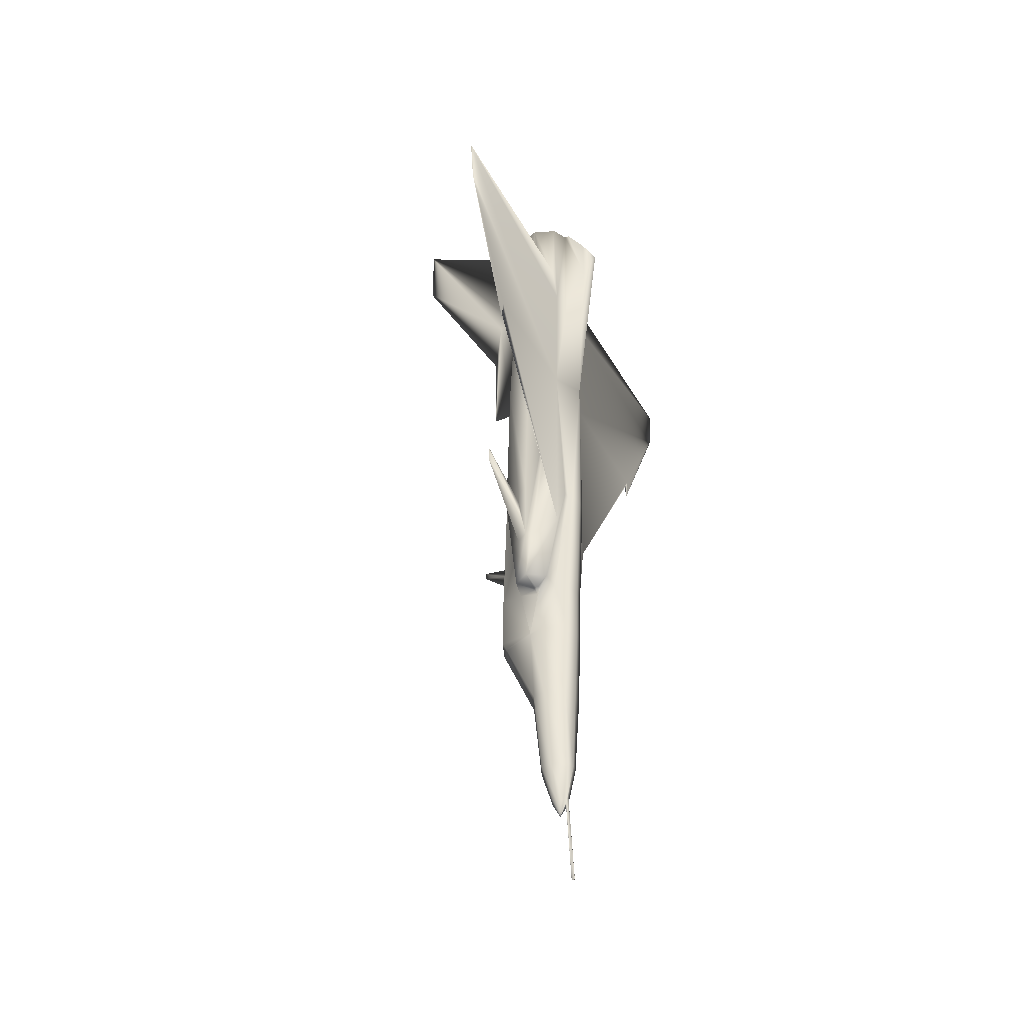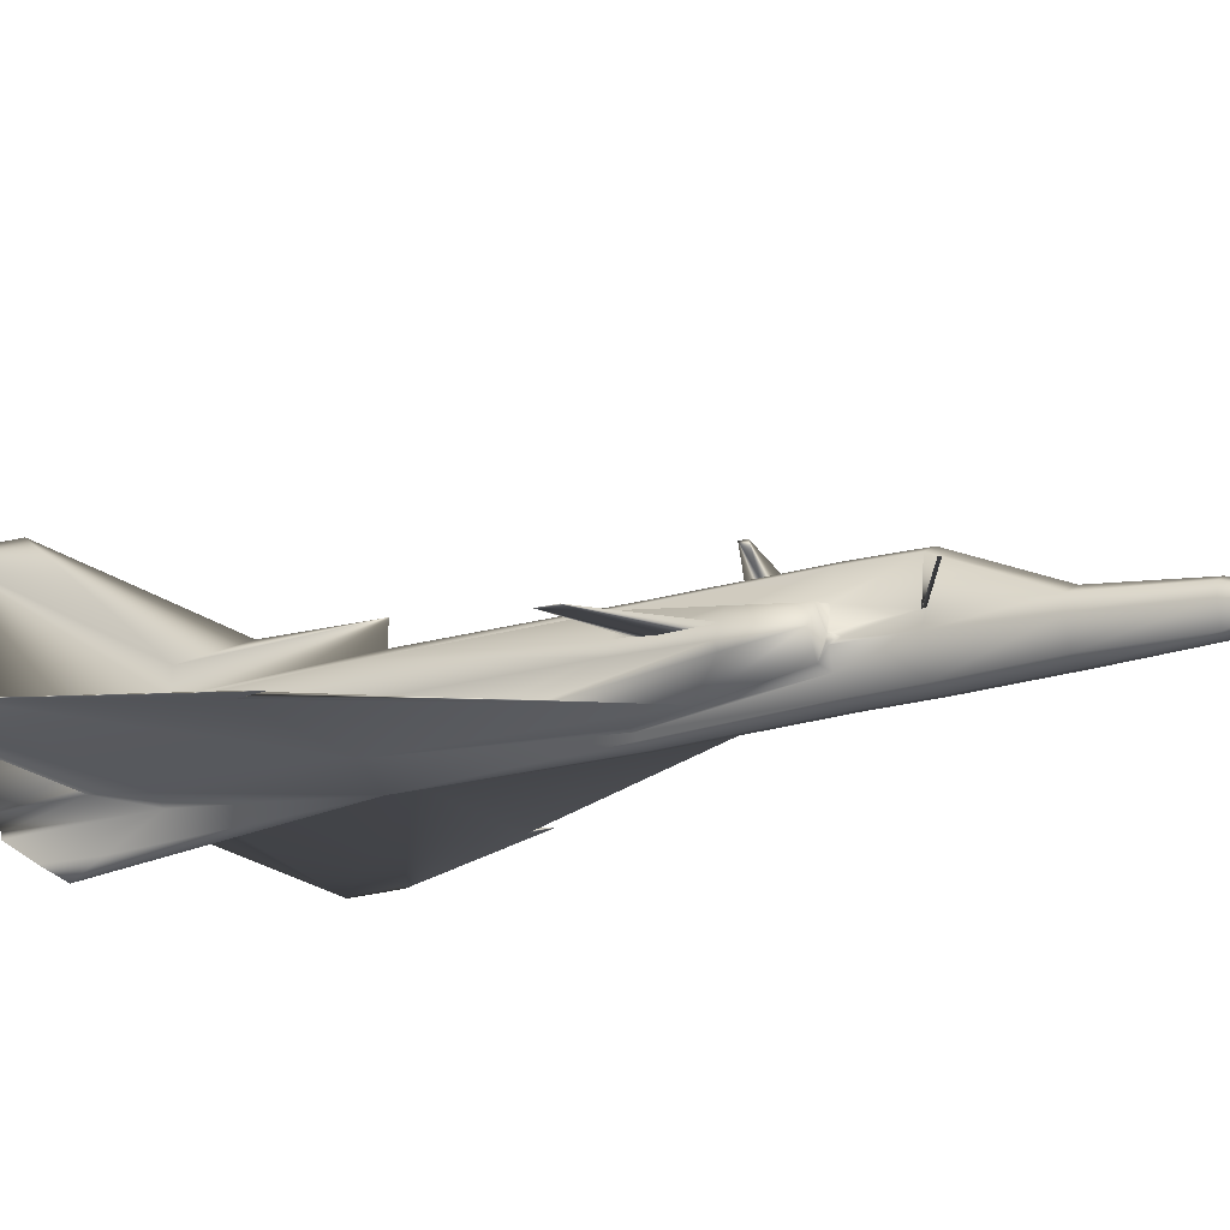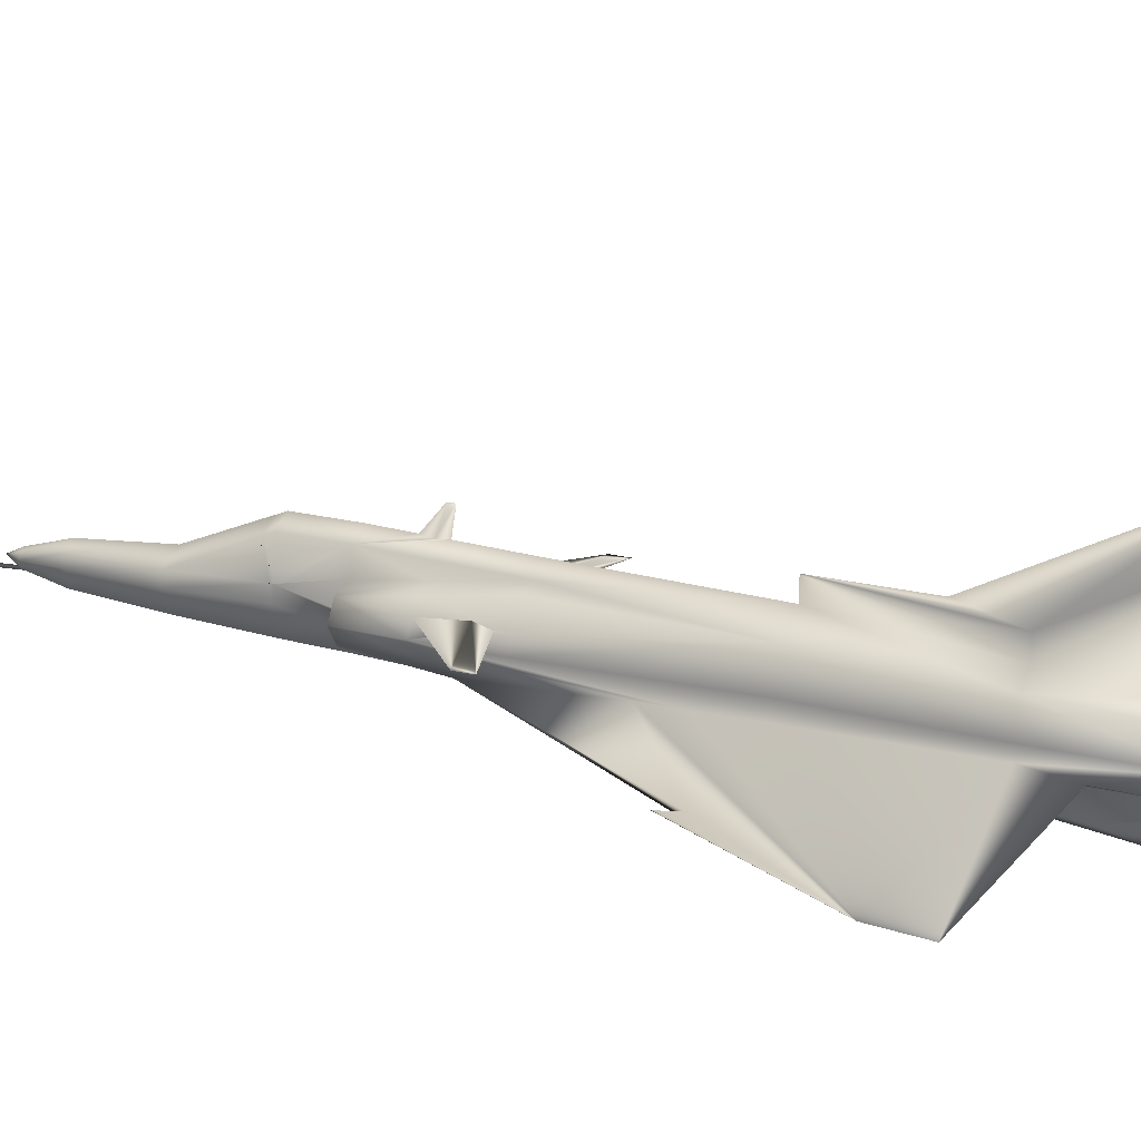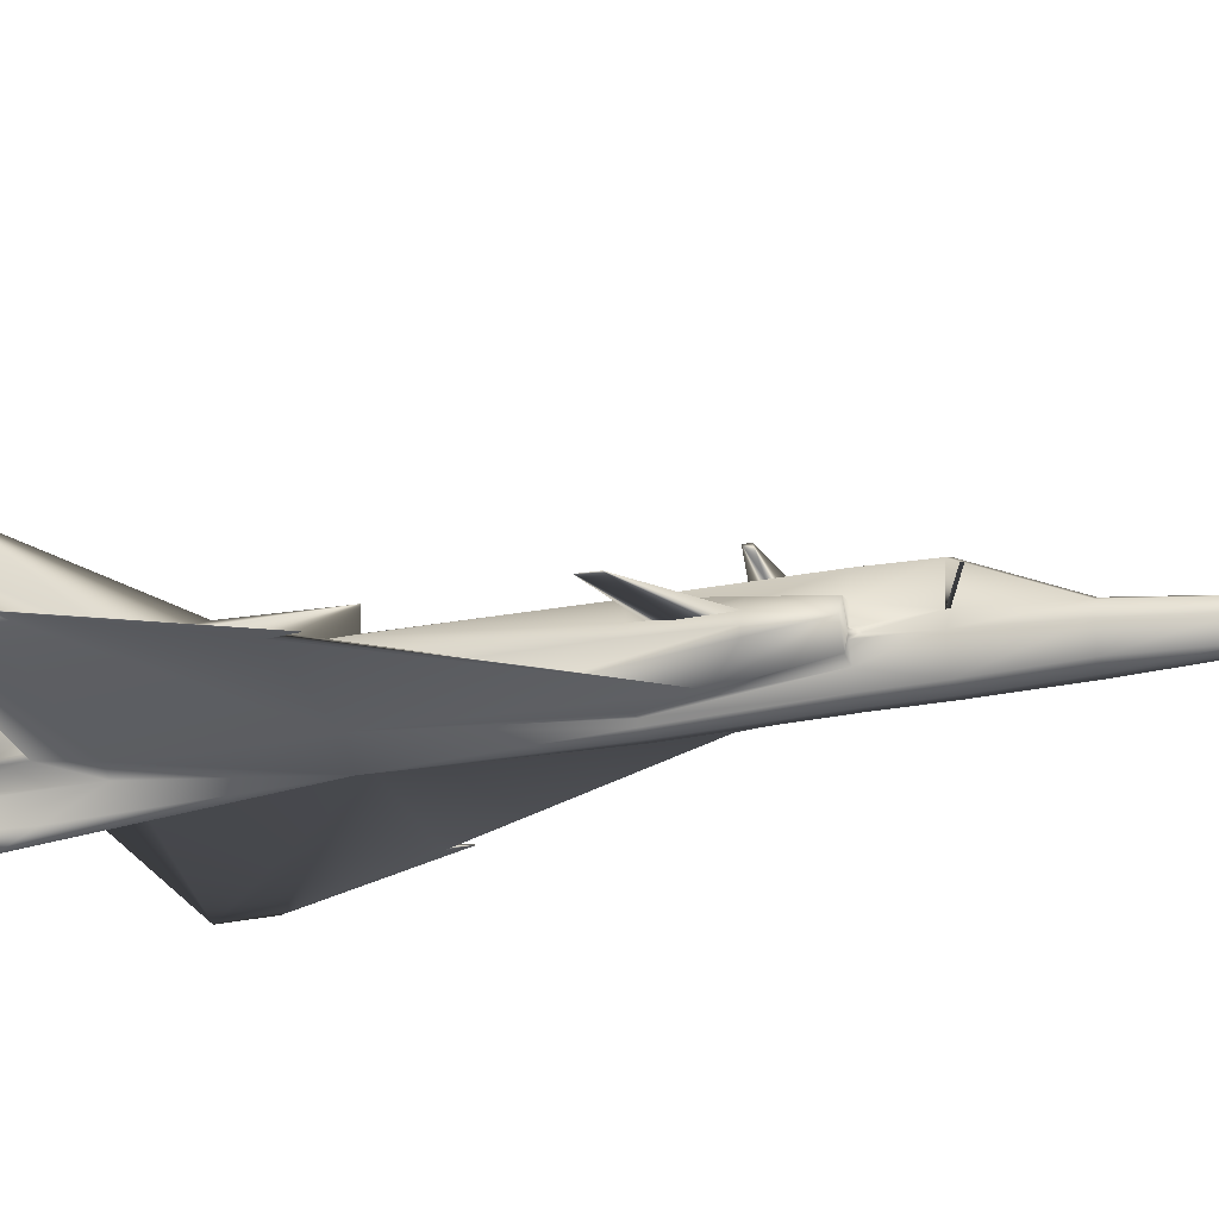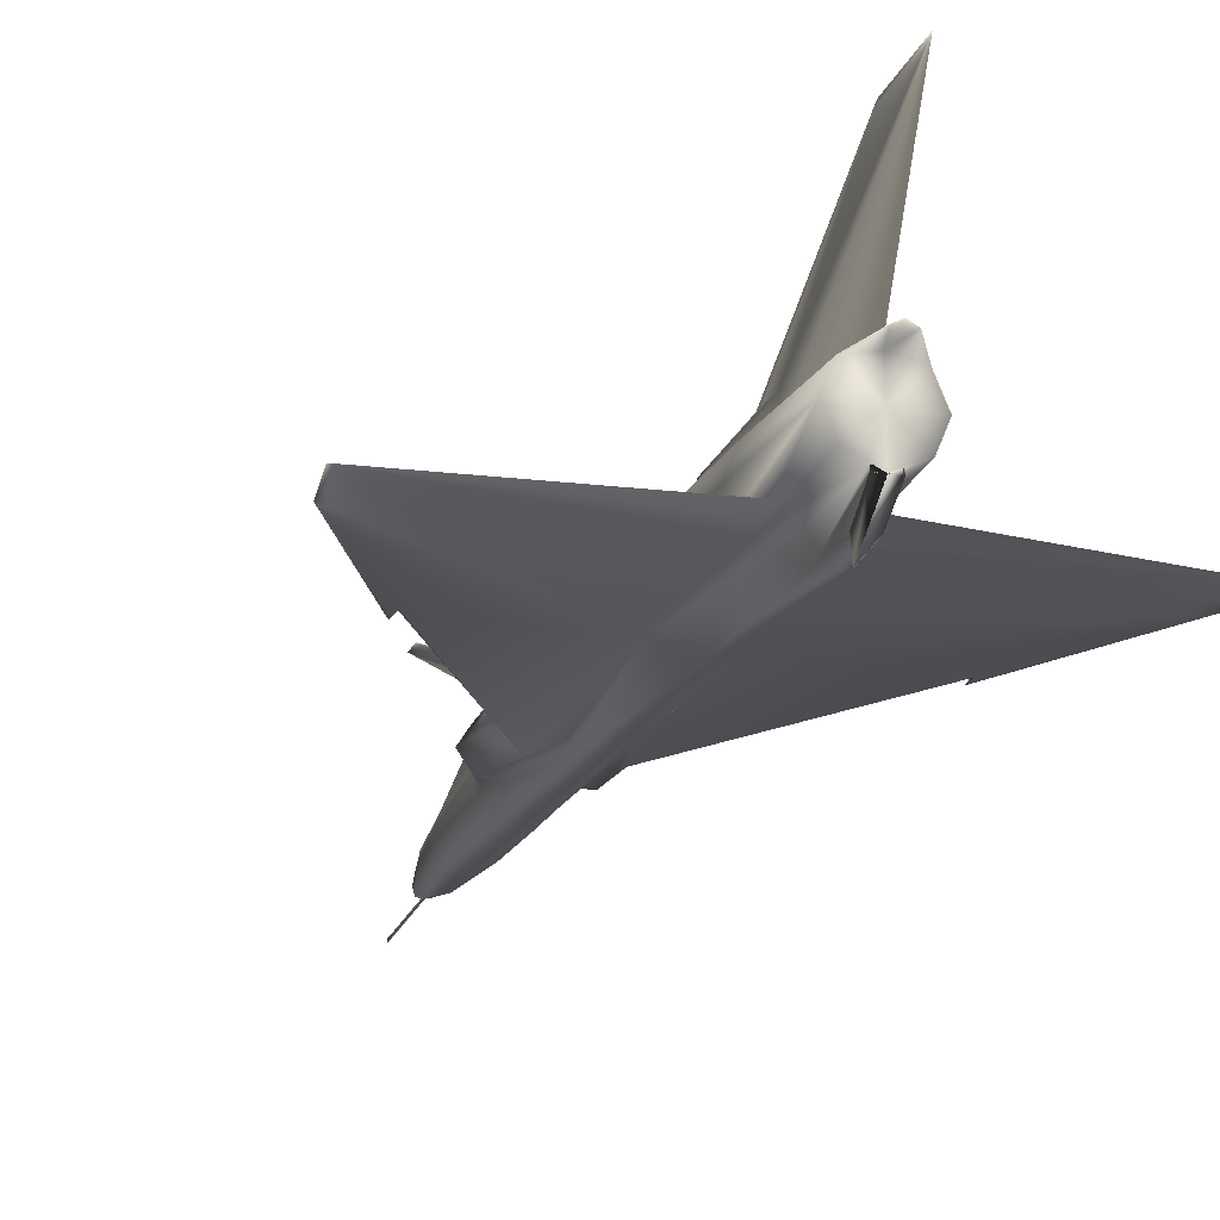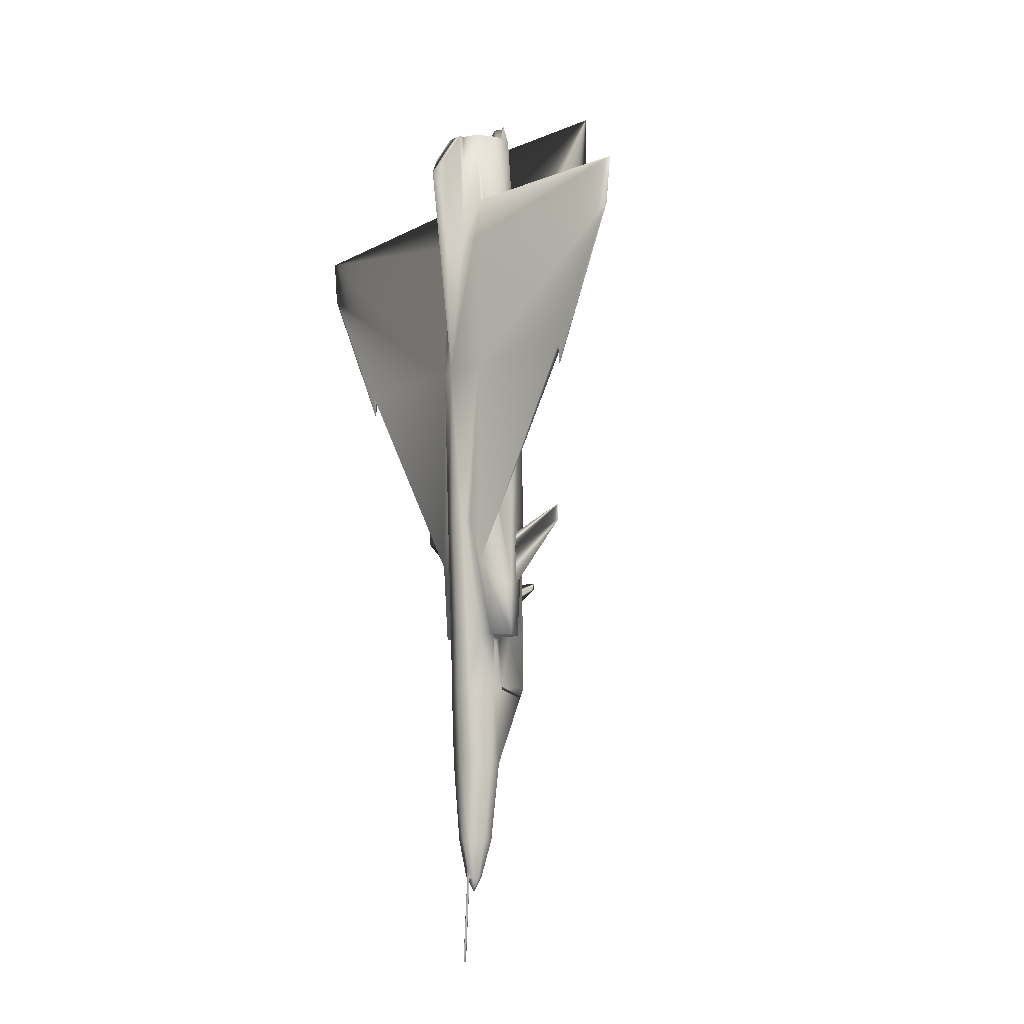
<metadata>
{"format":"obj","ext":"obj","renderer":"f3d","projection":"perspective","resolution":1024,"background":"white","views":[{"elev":-41.7,"azim":-62.9,"up":"+Z"},{"elev":-18.0,"azim":117.7,"up":"+Y"},{"elev":20.0,"azim":-64.9,"up":"+Y"},{"elev":-24.7,"azim":104.7,"up":"+Y"},{"elev":-20.9,"azim":-18.1,"up":"+Y"},{"elev":-9.7,"azim":50.4,"up":"+Z"}]}
</metadata>
<code>
v 0.2664 0.09297 0.1105
v 0.2664 0.1043 0.1482
v 0.2788 0.09822 0.148
v 0.273 0.08979 0.1106
v 0.2802 0.08813 0.1485
v 0.2664 0.1119 0.2275
v 0.2868 0.1018 0.2272
v 0.2884 0.08979 0.2275
v 0.2357 0.06731 0.4365
v 0.1071 0.06713 0.6397
v 0.1071 0.07008 0.6445
v 0.2878 0.1046 0.3043
v 0.2895 0.09203 0.307
v 0.231 0.07486 0.5573
v 0.03049 0.06347 0.774
v 0.2664 0.1458 0.3597
v 0.2664 0.1446 0.3982
v 0.2835 0.1376 0.3603
v 0.2855 0.1225 0.4146
v 0.2864 0.1159 0.3603
v 0.1071 0.06713 0.6232
v 0.2481 0.07787 0.36
v 0.2434 0.09203 0.3603
v 0.2434 0.09203 0.307
v 0.2664 0.1677 0.4174
v 0.2647 0.1434 0.4101
v 0.2664 0.1677 0.4239
v 0.2664 0.1439 0.4203
v 0.2489 0.1336 0.4813
v 0.2664 0.1421 0.4804
v 0.2494 0.1376 0.3603
v 0.2451 0.1047 0.307
v 0.2451 0.1046 0.3043
v 0.2489 0.1328 0.2963
v 0.249 0.1339 0.2987
v 0.2664 0.1414 0.2965
v 0.2438 0.09545 0.3523
v 0.2444 0.09952 0.3603
v 0.2465 0.1159 0.3603
v 0.2955 0.128 0.4816
v 0.3013 0.1188 0.4146
v 0.3083 0.1074 0.4146
v 0.306 0.1112 0.3603
v 0.2844 0.1306 0.4813
v 0.284 0.1336 0.4813
v 0.2955 0.1238 0.6462
v 0.2245 0.1074 0.4694
v 0.1567 0.1074 0.4914
v 0.2233 0.1053 0.4535
v 0.1567 0.1074 0.475
v 0.3158 0.09527 0.4804
v 0.3076 0.09474 0.6462
v 0.3083 0.1074 0.4809
v 0.2995 0.07527 0.6462
v 0.3019 0.07497 0.5941
v 0.2664 0.1383 0.6465
v 0.2245 0.1074 0.4146
v 0.2264 0.1104 0.4536
v 0.2943 0.1169 0.7904
v 0.3048 0.09144 0.7904
v 0.2986 0.07639 0.7904
v 0.2899 0.1115 0.9073
v 0.2733 0.1273 0.7901
v 0.2994 0.08872 0.9068
v 0.2903 0.06689 0.9068
v 0.2938 0.0686 0.832
v 0.2741 0.1176 0.933
v 0.2664 0.1232 0.907
v 0.2664 0.1167 0.9068
v 0.2664 0.1216 0.9331
v 0.2269 0.1112 0.3603
v 0.2171 0.09527 0.3603
v 0.2171 0.09527 0.4146
v 0.2245 0.1074 0.4809
v 0.2374 0.128 0.4816
v 0.2316 0.1188 0.4146
v 0.2664 0.1572 0.6465
v 0.2664 0.1572 0.7372
v 0.2736 0.1471 0.79
v 0.2664 0.2477 0.907
v 0.2664 0.2477 0.975
v 0.2374 0.1238 0.6462
v 0.2209 0.08967 0.4146
v 0.2474 0.1225 0.4146
v 0.2484 0.1306 0.4813
v 0.2171 0.09527 0.4804
v 0.2391 0.0686 0.832
v 0.2343 0.07639 0.7904
v 0.025 0.06347 0.8206
v 0.231 0.07497 0.5941
v 0.2333 0.07527 0.6462
v 0.2291 0.07775 0.3603
v 0.5079 0.06347 0.8206
v 0.5024 0.06347 0.774
v 0.3018 0.07486 0.5573
v 0.312 0.08967 0.4146
v 0.3158 0.09527 0.4146
v 0.2972 0.06731 0.4365
v 0.3037 0.07775 0.3603
v 0.3158 0.09527 0.3603
v 0.2593 0.1471 0.79
v 0.2595 0.1273 0.7901
v 0.3096 0.1053 0.4535
v 0.3083 0.1074 0.4694
v 0.3064 0.1104 0.4536
v 0.3762 0.1074 0.4914
v 0.3762 0.1074 0.475
v 0.2878 0.1047 0.307
v 0.289 0.09545 0.3523
v 0.2885 0.09952 0.3603
v 0.2385 0.1169 0.7904
v 0.2588 0.1176 0.933
v 0.243 0.1115 0.9073
v 0.2664 0.1404 0.2941
v 0.2838 0.1339 0.2987
v 0.2682 0.1434 0.4101
v 0.2335 0.08872 0.9068
v 0.228 0.09144 0.7904
v 0.2253 0.09474 0.6462
v 0.2895 0.09203 0.3603
v 0.2848 0.07787 0.36
v 0.4257 0.06713 0.6232
v 0.4257 0.06713 0.6397
v 0.4257 0.07008 0.6445
v 0.2598 0.08979 0.1106
v 0.254 0.09822 0.148
v 0.2593 0.08542 0.1106
v 0.2527 0.08813 0.1485
v 0.2461 0.1018 0.2272
v 0.2445 0.08979 0.2275
v 0.2451 0.1048 0.307
v 0.284 0.1328 0.2963
v 0.2664 0.1458 0.3068
v 0.2835 0.1376 0.3069
v 0.2494 0.1376 0.3069
v 0.2878 0.1048 0.307
v 0.2664 0.08542 0.09539
v 0.2615 0.07905 0.1103
v 0.2664 0.07928 0.1077
v 0.2654 0.0781 0.1104
v 0.2663 0.07197 0.025
v 0.2653 0.07379 0.025
v 0.2663 0.07509 0.025
v 0.2664 0.07663 0.1167
v 0.2736 0.08542 0.1106
v 0.2714 0.07905 0.1103
v 0.2675 0.0781 0.1104
v 0.2664 0.05521 0.907
v 0.2753 0.05952 0.907
v 0.2664 0.08872 0.9068
v 0.2915 0.09804 0.3603
v 0.2923 0.09569 0.3603
v 0.2919 0.09321 0.3603
v 0.2666 0.07509 0.025
v 0.2676 0.07379 0.025
v 0.2666 0.07197 0.025
v 0.2425 0.06689 0.9068
v 0.2576 0.05952 0.907
v 0.241 0.09321 0.3603
v 0.2406 0.09569 0.3603
v 0.2414 0.09804 0.3603
v 0.2955 0.06565 0.6462
v 0.2859 0.06317 0.4816
v 0.2883 0.06595 0.7904
v 0.2752 0.05952 0.7901
v 0.2664 0.05143 0.6465
v 0.247 0.06317 0.4816
v 0.2532 0.06264 0.4807
v 0.252 0.06607 0.3067
v 0.2664 0.06276 0.3068
v 0.2664 0.06129 0.3597
v 0.2526 0.06441 0.3597
v 0.2797 0.06264 0.4807
v 0.2374 0.06565 0.6462
v 0.2576 0.05952 0.7901
v 0.2445 0.06595 0.7904
v 0.2664 0.05521 0.4804
v 0.2548 0.05786 0.4806
v 0.2752 0.05497 0.907
v 0.2746 0.03656 0.8327
v 0.2664 0.025 0.8617
v 0.2747 0.03686 0.8798
v 0.2803 0.06441 0.3597
v 0.2808 0.06607 0.3067
v 0.2781 0.05786 0.4806
v 0.2664 0.06654 0.2275
v 0.4257 0.06536 0.6445
v 0.2511 0.07008 0.2275
v 0.2664 0.07031 0.1482
v 0.2818 0.07008 0.2275
v 0.2582 0.03656 0.8327
v 0.2582 0.03686 0.8798
v 0.2577 0.05497 0.907
v 0.2748 0.07226 0.1482
v 0.1071 0.06536 0.6445
v 0.2581 0.07226 0.1482
f 1 2 3
f 4 3 5
f 2 6 7
f 3 7 8
f 9 10 11
f 7 12 13
f 14 9 11
f 15 14 11
f 16 17 18
f 18 19 20
f 11 21 15
f 11 10 21
f 22 23 24
f 25 17 26
f 27 25 26
f 26 28 27
f 29 30 28
f 31 29 28
f 24 32 33
f 34 35 36
f 37 38 39
f 23 37 32
f 40 41 19
f 41 42 43
f 44 45 46
f 40 44 46
f 47 48 49
f 49 48 50
f 51 46 52
f 53 46 51
f 52 54 55
f 45 56 46
f 30 56 45
f 49 50 57
f 50 58 57
f 59 60 52
f 61 54 52
f 62 59 63
f 62 64 60
f 65 66 61
f 67 62 68
f 69 67 70
f 62 67 69
f 48 58 50
f 48 47 58
f 71 72 73
f 74 75 76
f 63 59 46
f 63 56 77
f 77 78 79
f 79 78 80
f 79 80 81
f 68 63 81
f 63 79 81
f 82 75 74
f 83 72 9
f 84 85 29
f 84 39 71
f 73 72 83
f 73 86 74
f 87 88 89
f 15 90 14
f 15 91 90
f 72 92 9
f 14 83 9
f 90 86 73
f 88 91 15
f 93 94 54
f 95 96 97
f 98 96 95
f 98 99 100
f 81 101 102
f 55 54 94
f 95 55 94
f 81 102 68
f 81 80 101
f 80 78 101
f 93 61 66
f 101 78 77
f 42 103 104
f 96 100 97
f 41 43 20
f 18 45 44
f 98 100 96
f 53 40 46
f 104 105 42
f 42 97 100
f 105 104 106
f 107 105 106
f 42 105 107
f 42 107 103
f 107 106 103
f 103 106 104
f 13 108 109
f 101 77 56
f 108 20 110
f 56 82 111
f 69 112 113
f 114 36 115
f 12 108 13
f 17 116 28
f 28 30 45
f 27 28 116
f 116 25 27
f 116 17 25
f 70 112 69
f 70 68 113
f 117 118 88
f 111 118 117
f 68 102 111
f 118 119 91
f 82 119 118
f 29 56 30
f 82 56 29
f 13 120 121
f 86 90 91
f 86 82 74
f 119 82 86
f 82 85 75
f 82 29 85
f 122 123 124
f 94 122 124
f 124 95 94
f 124 98 95
f 124 123 98
f 125 126 2
f 127 128 126
f 126 129 6
f 128 130 129
f 71 57 76
f 130 24 33
f 85 84 76
f 39 84 31
f 31 17 16
f 131 32 39
f 6 114 132
f 133 16 18
f 134 18 20
f 131 135 35
f 35 135 133
f 33 34 129
f 7 132 12
f 36 133 134
f 115 134 136
f 129 34 114
f 135 31 16
f 137 138 127
f 137 139 140
f 137 127 125
f 137 125 1
f 141 142 143
f 142 141 144
f 143 142 140
f 1 4 137
f 4 145 137
f 145 146 137
f 146 147 139
f 148 149 65
f 65 64 150
f 64 62 150
f 62 69 150
f 151 110 20
f 152 151 43
f 120 153 99
f 154 155 156
f 147 144 156
f 139 147 155
f 121 120 99
f 150 157 158
f 150 117 157
f 150 113 117
f 150 69 113
f 152 100 99
f 152 99 153
f 159 92 160
f 92 72 160
f 92 23 22
f 92 159 23
f 72 71 161
f 71 39 38
f 98 162 163
f 164 165 166
f 66 65 149
f 37 161 38
f 37 160 161
f 37 159 160
f 37 23 159
f 167 9 92
f 22 168 167
f 92 22 167
f 164 162 94
f 66 164 93
f 169 22 24
f 170 171 172
f 163 121 99
f 163 173 121
f 167 174 9
f 99 98 163
f 153 120 109
f 174 166 175
f 176 175 158
f 89 15 174
f 152 153 109
f 89 176 87
f 151 152 109
f 110 151 109
f 171 177 178
f 165 149 179
f 165 180 166
f 180 181 166
f 181 180 182
f 177 166 178
f 178 166 174
f 121 183 184
f 185 166 177
f 162 166 185
f 162 185 173
f 173 163 162
f 173 185 183
f 186 170 169
f 162 187 94
f 188 169 24
f 189 186 188
f 187 122 94
f 187 123 122
f 168 178 174
f 183 185 177
f 184 183 171
f 13 121 184
f 190 184 170
f 8 13 184
f 174 167 168
f 98 123 187
f 187 162 98
f 191 192 193
f 166 191 175
f 166 181 191
f 192 191 181
f 194 190 186
f 22 172 178
f 169 172 22
f 5 8 190
f 15 195 174
f 15 21 195
f 21 10 195
f 195 10 9
f 9 174 195
f 146 194 189
f 145 5 194
f 196 188 130
f 140 144 189
f 138 196 128
f 148 158 193
f 193 158 148
f 34 35 131
f 33 32 131
f 132 115 136
f 12 108 136
f 148 149 179
f 179 149 148
f 148 193 192
f 181 192 193
f 148 179 182
f 181 182 179
f 1 3 4
f 4 5 145
f 2 7 3
f 3 8 5
f 7 13 8
f 31 28 26
f 31 26 17
f 34 36 114
f 37 39 32
f 23 32 24
f 40 19 44
f 52 55 51
f 59 52 46
f 61 52 60
f 62 63 68
f 62 60 59
f 65 61 60
f 65 60 64
f 67 68 70
f 71 73 57
f 74 76 57
f 74 57 58
f 74 58 47
f 63 46 56
f 63 77 79
f 84 29 31
f 84 71 76
f 73 74 47
f 73 47 49
f 73 49 57
f 90 73 83
f 90 83 14
f 88 15 89
f 93 54 61
f 95 97 51
f 95 51 55
f 42 104 53
f 42 53 51
f 42 51 97
f 41 20 19
f 18 44 19
f 104 42 41
f 104 41 40
f 104 40 53
f 42 100 43
f 13 109 120
f 101 56 102
f 108 110 109
f 56 111 102
f 114 115 132
f 17 28 45
f 17 45 18
f 70 113 112
f 117 88 87
f 117 87 157
f 111 117 113
f 68 111 113
f 118 91 88
f 82 118 111
f 86 91 119
f 125 2 1
f 127 126 125
f 126 6 2
f 128 129 126
f 130 33 129
f 85 76 75
f 131 39 31
f 131 31 135
f 6 132 7
f 133 18 134
f 134 20 108
f 134 108 136
f 35 133 36
f 36 134 115
f 129 114 6
f 135 16 133
f 137 140 138
f 142 144 140
f 143 140 139
f 146 139 137
f 148 65 150
f 151 20 43
f 152 43 100
f 147 156 155
f 139 155 154
f 150 158 148
f 72 161 160
f 71 38 161
f 164 166 162
f 66 149 165
f 66 165 164
f 164 94 93
f 170 172 169
f 174 175 176
f 176 158 157
f 176 157 87
f 89 174 176
f 171 178 172
f 165 179 182
f 165 182 180
f 173 183 121
f 186 169 188
f 188 24 130
f 189 188 196
f 183 177 171
f 184 171 170
f 190 170 186
f 8 184 190
f 191 193 158
f 191 158 175
f 194 186 189
f 22 178 168
f 5 190 194
f 146 189 144
f 146 144 147
f 145 194 146
f 196 130 128
f 140 189 196
f 140 196 138
f 138 128 127
f 34 131 32
f 34 32 33
f 33 131 35
f 33 35 34
f 132 136 108
f 132 108 12
f 12 136 115
f 12 115 132
f 148 192 181
f 181 193 148
f 148 182 181
f 181 179 148

</code>
